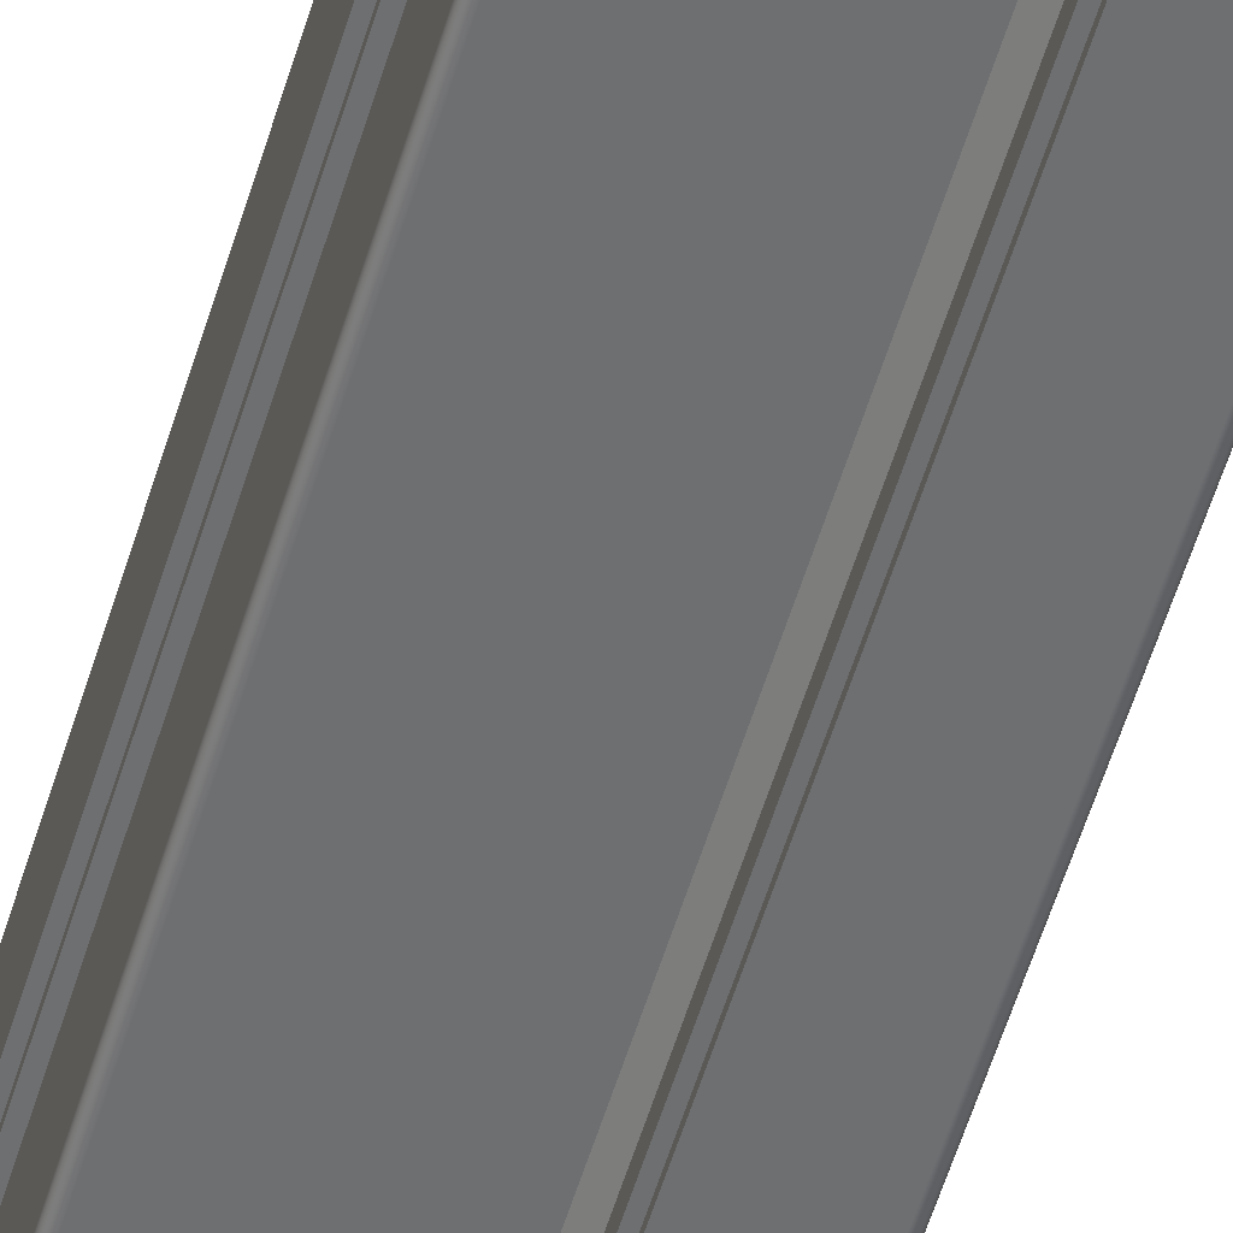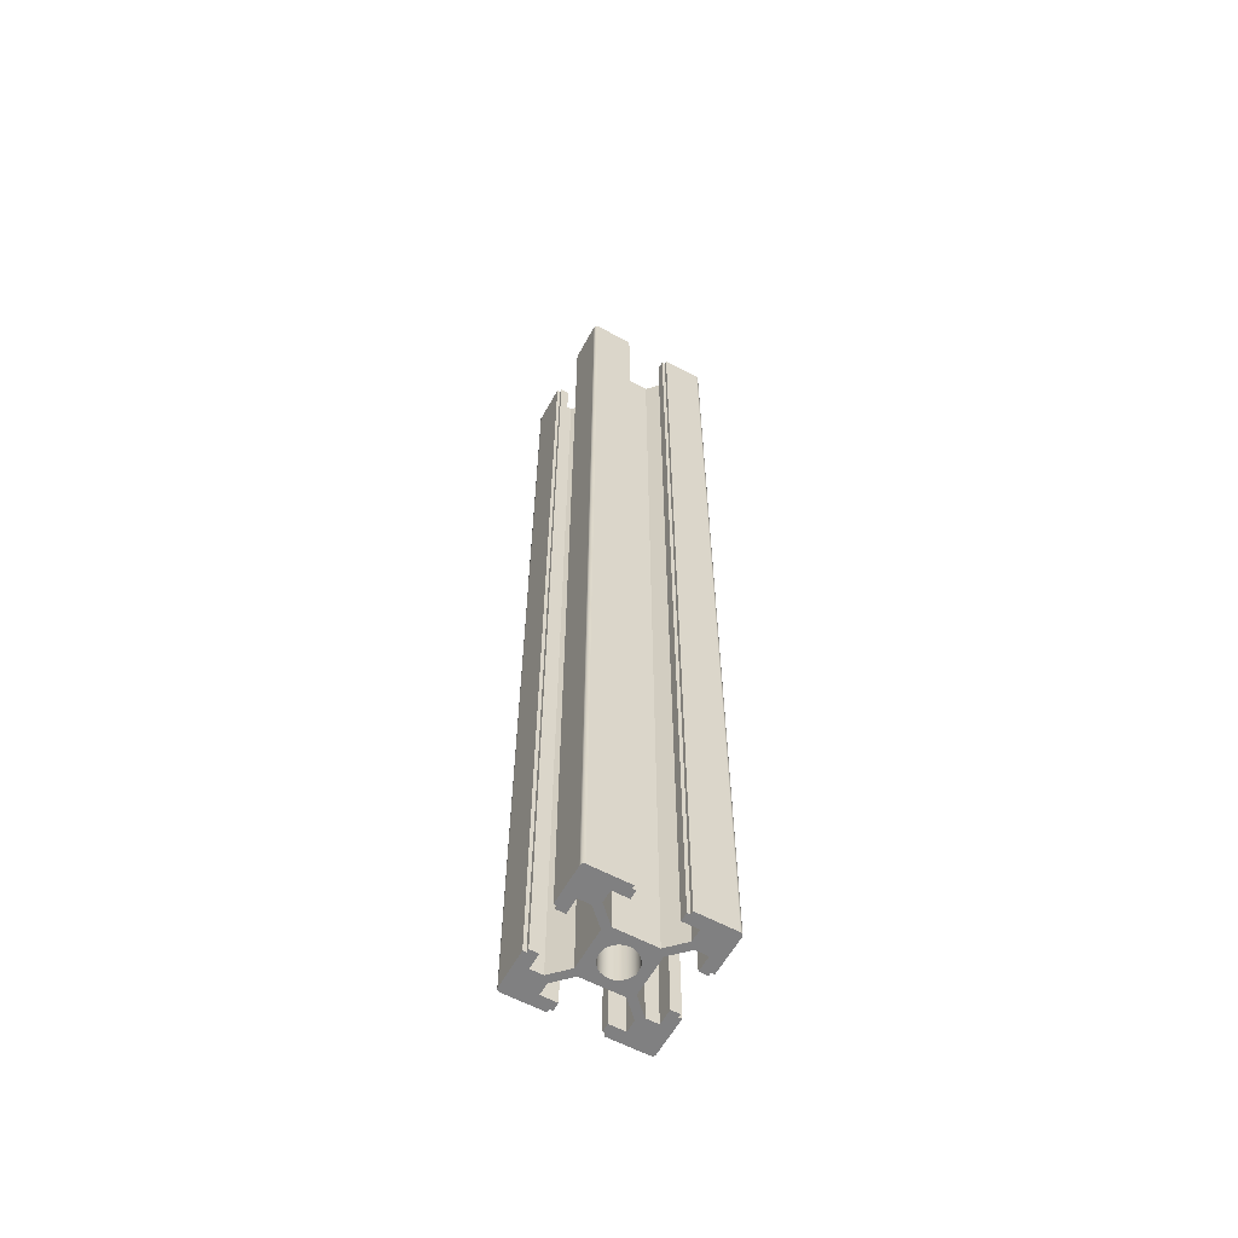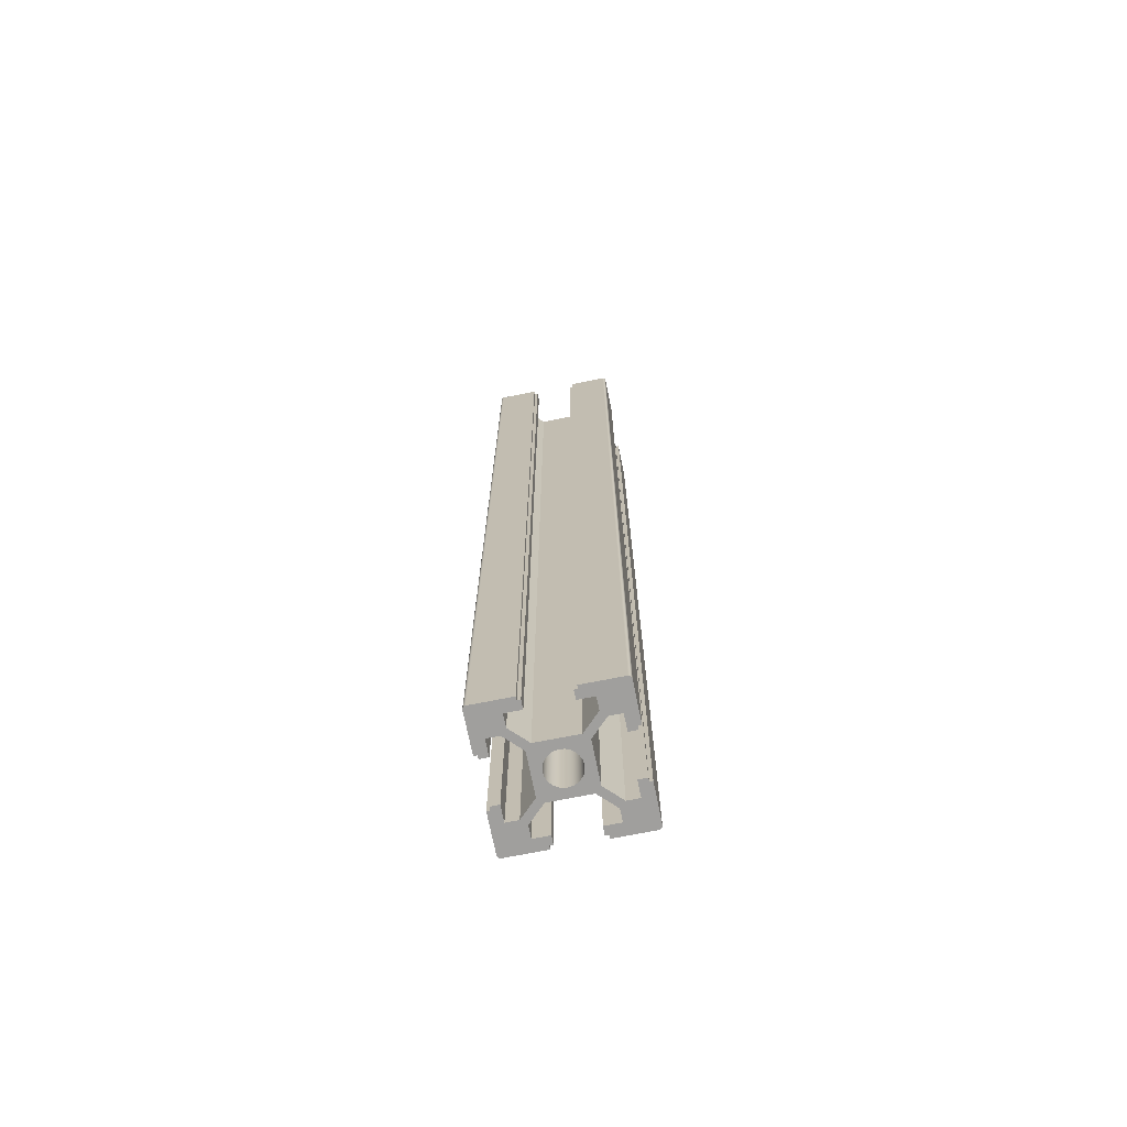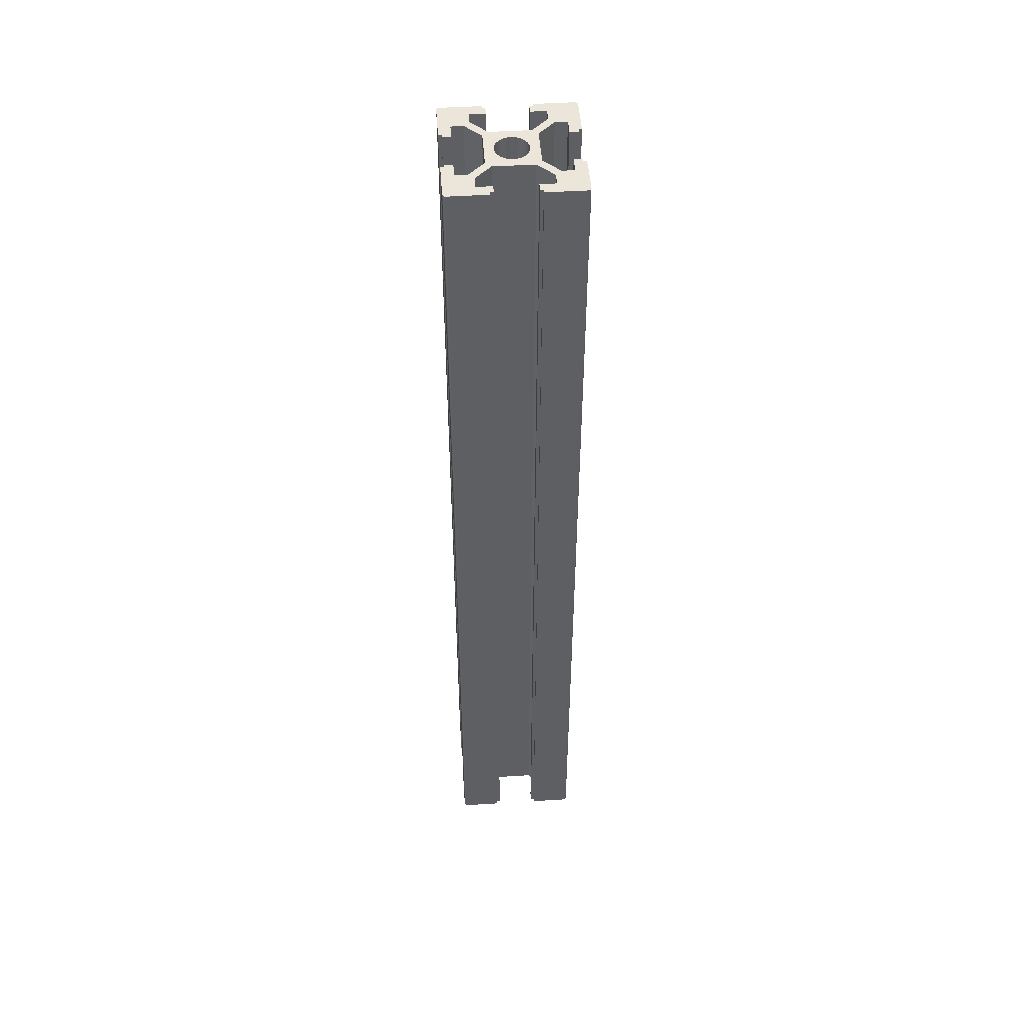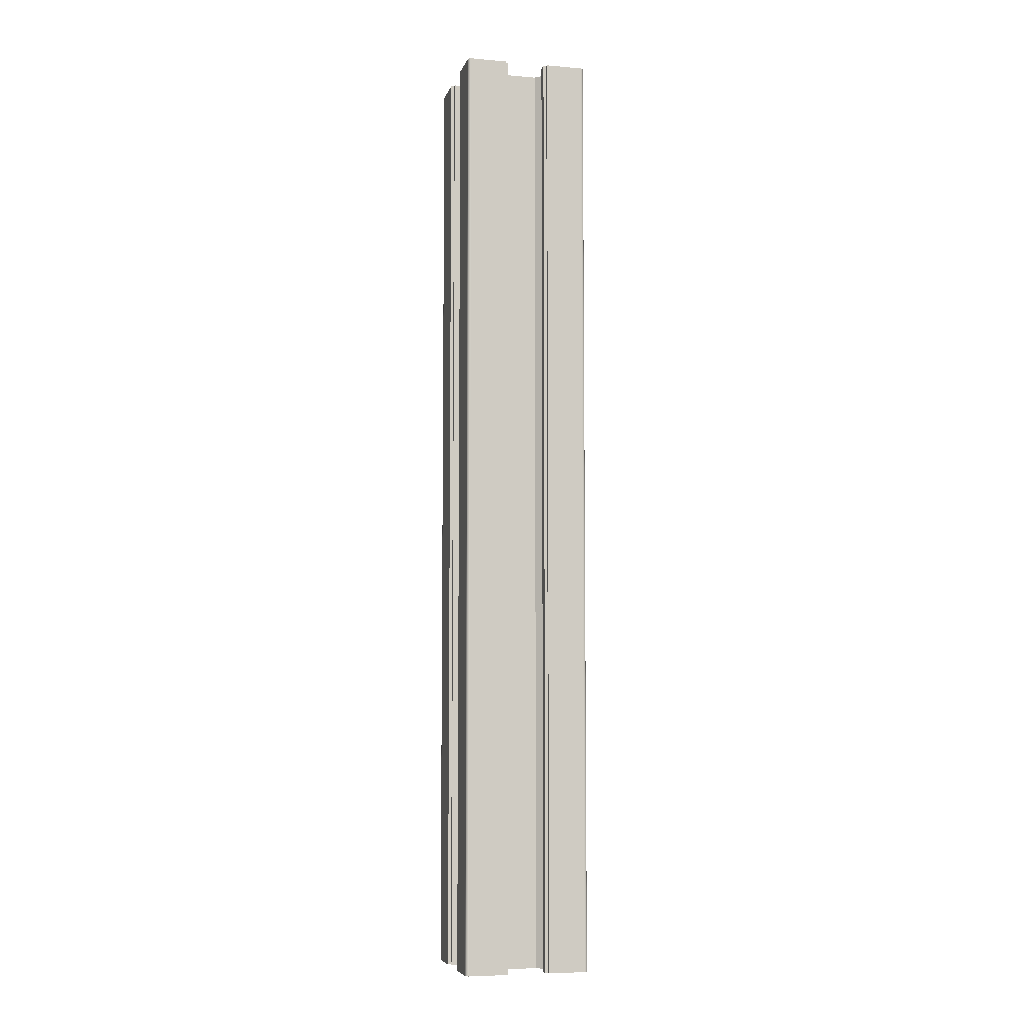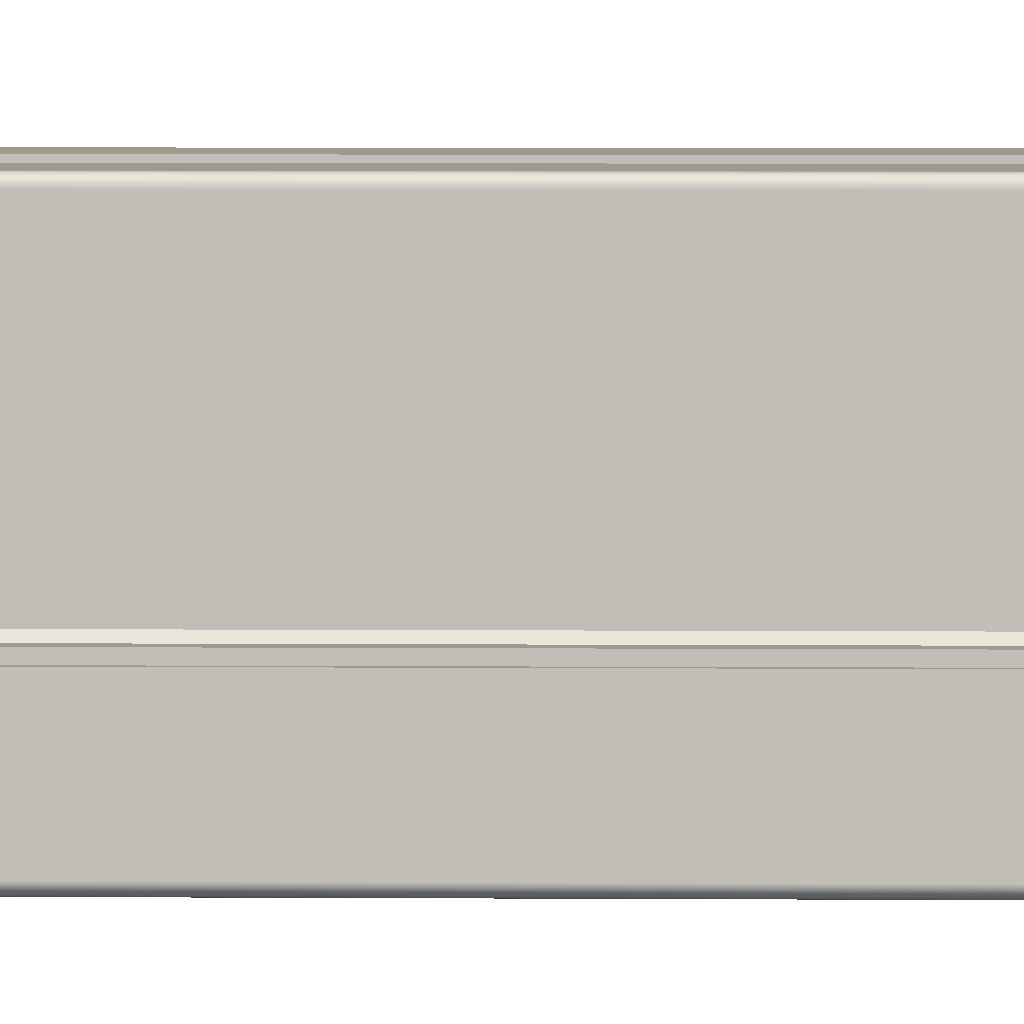
<metadata>
{"format":"obj","ext":"obj","renderer":"f3d","projection":"perspective","resolution":1024,"background":"white","views":[{"elev":-54.6,"azim":163.6,"up":"+Z"},{"elev":-60.0,"azim":-28.8,"up":"+Y"},{"elev":-71.4,"azim":11.3,"up":"+Y"},{"elev":48.3,"azim":86.0,"up":"+Y"},{"elev":-6.5,"azim":-104.1,"up":"+Y"},{"elev":3.9,"azim":91.8,"up":"+Z"}]}
</metadata>
<code>
g Body1
v 9.5 150 -10
v 9.629 150 -9.983
v 9.75 150 -9.933
v 9.854 150 -9.854
v 9.933 150 -9.75
v 9.983 150 -9.629
v 10 150 -9.5
v 10 0 -9.5
v 9.983 0 -9.629
v 9.933 0 -9.75
v 9.854 0 -9.854
v 9.75 0 -9.933
v 9.629 0 -9.983
v 9.5 0 -10
v 3.6 0 -10
v 3.6 150 -10
v 2.5 0 -0
v 2.415 0 -0.647
v 2.165 0 -1.25
v 1.768 0 -1.768
v 1.25 0 -2.165
v 0.647 0 -2.415
v -0 0 -2.5
v -0.647 0 -2.415
v -1.25 0 -2.165
v -1.768 0 -1.768
v -2.165 0 -1.25
v -2.415 0 -0.647
v -2.5 0 0
v -2.415 0 0.647
v -2.165 0 1.25
v -1.768 0 1.768
v -1.25 0 2.165
v -0.647 0 2.415
v -0 0 2.5
v 0.647 0 2.415
v 1.25 0 2.165
v 1.768 0 1.768
v 2.165 0 1.25
v 2.415 0 0.647
v 10 0 -3.6
v 9.5 0 -3.6
v 9.5 0 -3.1
v 8.2 0 -3.1
v 8.2 0 -5.5
v 6.349 0 -5.5
v 3.9 0 -3.051
v 3.9 0 3.051
v 6.349 0 5.5
v 8.2 0 5.5
v 8.2 0 3.1
v 9.5 0 3.1
v 9.5 0 3.6
v 10 0 3.6
v 10 0 9.5
v 9.983 0 9.629
v 9.933 0 9.75
v 9.854 0 9.854
v 9.75 0 9.933
v 9.629 0 9.983
v 9.5 0 10
v 3.6 0 10
v 3.6 0 9.5
v 3.1 0 9.5
v 3.1 0 8.2
v 5.5 0 8.2
v 5.5 0 6.349
v 3.051 0 3.9
v -3.051 0 3.9
v -5.5 0 6.349
v -5.5 0 8.2
v -3.1 0 8.2
v -3.1 0 9.5
v -3.6 0 9.5
v -3.6 0 10
v -9.5 0 10
v -9.629 0 9.983
v -9.75 0 9.933
v -9.854 0 9.854
v -9.933 0 9.75
v -9.983 0 9.629
v -10 0 9.5
v -10 0 3.6
v -9.5 0 3.6
v -9.5 0 3.1
v -8.2 0 3.1
v -8.2 0 5.5
v -6.349 0 5.5
v -3.9 0 3.051
v -3.9 0 -3.051
v -6.349 0 -5.5
v -8.2 0 -5.5
v -8.2 0 -3.1
v -9.5 0 -3.1
v -9.5 0 -3.6
v -10 0 -3.6
v -10 0 -9.5
v -9.983 0 -9.629
v -9.933 0 -9.75
v -9.854 0 -9.854
v -9.75 0 -9.933
v -9.629 0 -9.983
v -9.5 0 -10
v -3.6 0 -10
v -3.6 0 -9.5
v -3.1 0 -9.5
v -3.1 0 -8.2
v -5.5 0 -8.2
v -5.5 0 -6.349
v -3.051 0 -3.9
v 3.051 0 -3.9
v 5.5 0 -6.349
v 5.5 0 -8.2
v 3.1 0 -8.2
v 3.1 0 -9.5
v 3.6 0 -9.5
v 10 150 9.5
v 9.983 150 9.629
v 9.933 150 9.75
v 9.854 150 9.854
v 9.75 150 9.933
v 9.629 150 9.983
v 9.5 150 10
v 10 150 3.6
v -9.5 150 10
v -9.629 150 9.983
v -9.75 150 9.933
v -9.854 150 9.854
v -9.933 150 9.75
v -9.983 150 9.629
v -10 150 9.5
v -3.6 150 10
v -10 150 -9.5
v -9.983 150 -9.629
v -9.933 150 -9.75
v -9.854 150 -9.854
v -9.75 150 -9.933
v -9.629 150 -9.983
v -9.5 150 -10
v -3.6 150 -10
v 2.5 150 -0
v 2.415 150 -0.647
v 2.165 150 -1.25
v 1.768 150 -1.768
v 1.25 150 -2.165
v 0.647 150 -2.415
v -0 150 -2.5
v -0.647 150 -2.415
v -1.25 150 -2.165
v -1.768 150 -1.768
v -2.165 150 -1.25
v -2.415 150 -0.647
v -2.5 150 0
v -2.415 150 0.647
v -2.165 150 1.25
v -1.768 150 1.768
v -1.25 150 2.165
v -0.647 150 2.415
v -0 150 2.5
v 0.647 150 2.415
v 1.25 150 2.165
v 1.768 150 1.768
v 2.165 150 1.25
v 2.415 150 0.647
v 3.6 150 9.5
v 3.1 150 9.5
v 3.1 150 8.2
v 5.5 150 8.2
v 5.5 150 6.349
v 3.051 150 3.9
v -3.051 150 3.9
v -5.5 150 6.349
v -5.5 150 8.2
v -3.1 150 8.2
v -3.1 150 9.5
v -3.6 150 9.5
v -10 150 3.6
v -9.5 150 3.6
v -9.5 150 3.1
v -8.2 150 3.1
v -8.2 150 5.5
v -6.349 150 5.5
v -3.9 150 3.051
v -3.9 150 -3.051
v -6.349 150 -5.5
v -8.2 150 -5.5
v -8.2 150 -3.1
v -9.5 150 -3.1
v -9.5 150 -3.6
v -10 150 -3.6
v -3.6 150 -9.5
v -3.1 150 -9.5
v -3.1 150 -8.2
v -5.5 150 -8.2
v -5.5 150 -6.349
v -3.051 150 -3.9
v 3.051 150 -3.9
v 5.5 150 -6.349
v 5.5 150 -8.2
v 3.1 150 -8.2
v 3.1 150 -9.5
v 3.6 150 -9.5
v 10 150 -3.6
v 9.5 150 -3.6
v 9.5 150 -3.1
v 8.2 150 -3.1
v 8.2 150 -5.5
v 6.349 150 -5.5
v 3.9 150 -3.051
v 3.9 150 3.051
v 6.349 150 5.5
v 8.2 150 5.5
v 8.2 150 3.1
v 9.5 150 3.1
v 9.5 150 3.6
v 3.6 150 10
f 14 1 13
f 13 1 2
f 13 2 12
f 12 2 3
f 12 3 11
f 11 3 4
f 11 4 10
f 10 4 5
f 10 5 9
f 9 5 6
f 9 6 8
f 8 6 7
f 14 15 1
f 1 15 16
f 18 47 17
f 17 47 48
f 17 48 40
f 40 48 39
f 39 48 38
f 38 48 68
f 38 68 37
f 37 68 36
f 36 68 35
f 35 68 69
f 35 69 34
f 34 69 33
f 33 69 32
f 32 69 89
f 32 89 31
f 31 89 30
f 30 89 29
f 29 89 90
f 29 90 28
f 28 90 27
f 27 90 26
f 26 90 110
f 26 110 25
f 25 110 24
f 24 110 23
f 23 110 111
f 23 111 22
f 22 111 21
f 21 111 20
f 20 111 47
f 20 47 19
f 19 47 18
f 13 12 14
f 14 12 11
f 14 11 10
f 10 9 14
f 14 9 8
f 14 8 113
f 113 8 45
f 113 45 112
f 112 45 46
f 112 46 111
f 111 46 47
f 8 41 45
f 45 41 42
f 45 42 44
f 44 42 43
f 48 49 68
f 68 49 67
f 67 49 50
f 67 50 66
f 66 50 55
f 66 55 61
f 61 55 60
f 60 55 59
f 59 55 58
f 58 55 57
f 57 55 56
f 51 53 50
f 50 53 54
f 50 54 55
f 51 52 53
f 61 62 66
f 66 62 63
f 66 63 65
f 65 63 64
f 89 69 88
f 88 69 70
f 88 70 87
f 87 70 71
f 87 71 82
f 82 71 76
f 82 76 77
f 72 74 71
f 71 74 75
f 71 75 76
f 72 73 74
f 77 78 82
f 82 78 79
f 82 79 80
f 80 81 82
f 82 83 87
f 87 83 84
f 87 84 86
f 86 84 85
f 90 91 110
f 110 91 109
f 109 91 92
f 109 92 108
f 108 92 97
f 108 97 103
f 103 97 98
f 103 98 99
f 93 95 92
f 92 95 96
f 92 96 97
f 93 94 95
f 99 100 103
f 103 100 101
f 103 101 102
f 103 104 108
f 108 104 105
f 108 105 107
f 107 105 106
f 114 116 113
f 113 116 15
f 113 15 14
f 114 115 116
f 55 117 56
f 56 117 118
f 56 118 57
f 57 118 119
f 57 119 58
f 58 119 120
f 58 120 59
f 59 120 121
f 59 121 60
f 60 121 122
f 60 122 61
f 61 122 123
f 55 54 117
f 117 54 124
f 76 125 77
f 77 125 126
f 77 126 78
f 78 126 127
f 78 127 79
f 79 127 128
f 79 128 80
f 80 128 129
f 80 129 81
f 81 129 130
f 81 130 82
f 82 130 131
f 76 75 125
f 125 75 132
f 97 133 98
f 98 133 134
f 98 134 99
f 99 134 135
f 99 135 100
f 100 135 136
f 100 136 101
f 101 136 137
f 101 137 102
f 102 137 138
f 102 138 103
f 103 138 139
f 139 140 103
f 103 140 104
f 40 164 17
f 17 164 141
f 17 141 18
f 18 141 142
f 18 142 19
f 19 142 143
f 19 143 20
f 20 143 144
f 20 144 21
f 21 144 145
f 21 145 22
f 22 145 146
f 22 146 23
f 23 146 147
f 23 147 24
f 24 147 148
f 24 148 25
f 25 148 149
f 25 149 26
f 26 149 150
f 26 150 27
f 27 150 151
f 27 151 28
f 28 151 152
f 28 152 29
f 29 152 153
f 29 153 30
f 30 153 154
f 30 154 31
f 31 154 155
f 31 155 32
f 32 155 156
f 32 156 33
f 33 156 157
f 33 157 34
f 34 157 158
f 34 158 35
f 35 158 159
f 35 159 36
f 36 159 160
f 36 160 37
f 37 160 161
f 37 161 38
f 38 161 162
f 38 162 39
f 39 162 163
f 39 163 40
f 40 163 164
f 64 63 166
f 166 63 165
f 65 64 167
f 167 64 166
f 66 65 168
f 168 65 167
f 67 66 169
f 169 66 168
f 68 67 170
f 170 67 169
f 69 68 171
f 171 68 170
f 70 69 172
f 172 69 171
f 71 70 173
f 173 70 172
f 72 71 174
f 174 71 173
f 73 72 175
f 175 72 174
f 74 73 176
f 176 73 175
f 75 74 132
f 132 74 176
f 131 177 82
f 82 177 83
f 84 83 178
f 178 83 177
f 85 84 179
f 179 84 178
f 86 85 180
f 180 85 179
f 87 86 181
f 181 86 180
f 88 87 182
f 182 87 181
f 89 88 183
f 183 88 182
f 90 89 184
f 184 89 183
f 91 90 185
f 185 90 184
f 92 91 186
f 186 91 185
f 93 92 187
f 187 92 186
f 94 93 188
f 188 93 187
f 95 94 189
f 189 94 188
f 96 95 190
f 190 95 189
f 97 96 133
f 133 96 190
f 105 104 191
f 191 104 140
f 106 105 192
f 192 105 191
f 107 106 193
f 193 106 192
f 108 107 194
f 194 107 193
f 109 108 195
f 195 108 194
f 110 109 196
f 196 109 195
f 111 110 197
f 197 110 196
f 112 111 198
f 198 111 197
f 113 112 199
f 199 112 198
f 114 113 200
f 200 113 199
f 115 114 201
f 201 114 200
f 116 115 202
f 202 115 201
f 15 116 16
f 16 116 202
f 7 203 8
f 8 203 41
f 42 41 204
f 204 41 203
f 43 42 205
f 205 42 204
f 44 43 206
f 206 43 205
f 45 44 207
f 207 44 206
f 46 45 208
f 208 45 207
f 47 46 209
f 209 46 208
f 48 47 210
f 210 47 209
f 49 48 211
f 211 48 210
f 50 49 212
f 212 49 211
f 51 50 213
f 213 50 212
f 52 51 214
f 214 51 213
f 53 52 215
f 215 52 214
f 54 53 124
f 124 53 215
f 123 216 61
f 61 216 62
f 63 62 165
f 165 62 216
f 6 5 7
f 7 5 4
f 7 4 3
f 3 2 7
f 7 2 1
f 7 1 207
f 207 1 199
f 207 199 208
f 208 199 198
f 208 198 209
f 209 198 197
f 209 197 144
f 144 197 145
f 145 197 146
f 146 197 147
f 147 197 196
f 147 196 148
f 148 196 149
f 149 196 150
f 150 196 184
f 150 184 151
f 151 184 152
f 152 184 153
f 153 184 183
f 153 183 154
f 154 183 155
f 155 183 156
f 156 183 171
f 156 171 157
f 157 171 158
f 158 171 159
f 159 171 170
f 159 170 160
f 160 170 161
f 161 170 162
f 162 170 210
f 162 210 163
f 163 210 164
f 164 210 141
f 141 210 209
f 141 209 142
f 142 209 143
f 143 209 144
f 1 16 199
f 199 16 202
f 199 202 200
f 200 202 201
f 196 195 184
f 184 195 185
f 185 195 194
f 185 194 186
f 186 194 139
f 186 139 133
f 133 139 134
f 134 139 135
f 135 139 136
f 136 139 137
f 137 139 138
f 193 191 194
f 194 191 140
f 194 140 139
f 193 192 191
f 133 190 186
f 186 190 189
f 186 189 187
f 187 189 188
f 171 183 172
f 172 183 182
f 172 182 173
f 173 182 181
f 173 181 125
f 125 181 131
f 125 131 130
f 180 178 181
f 181 178 177
f 181 177 131
f 180 179 178
f 130 129 125
f 125 129 128
f 125 128 127
f 127 126 125
f 125 132 173
f 173 132 176
f 173 176 174
f 174 176 175
f 170 169 210
f 210 169 211
f 211 169 168
f 211 168 212
f 212 168 123
f 212 123 117
f 117 123 122
f 117 122 121
f 167 165 168
f 168 165 216
f 168 216 123
f 167 166 165
f 121 120 117
f 117 120 119
f 117 119 118
f 117 124 212
f 212 124 215
f 212 215 213
f 213 215 214
f 206 204 207
f 207 204 203
f 207 203 7
f 206 205 204

</code>
